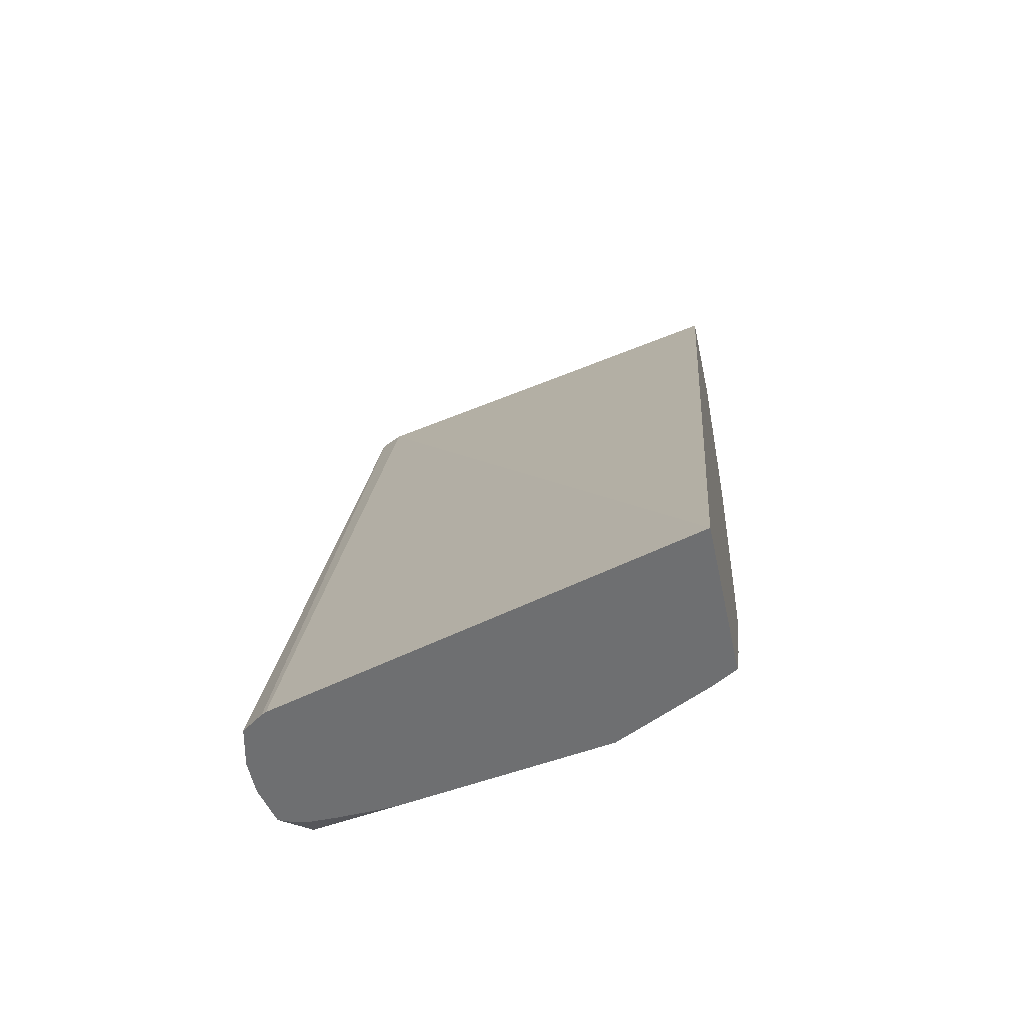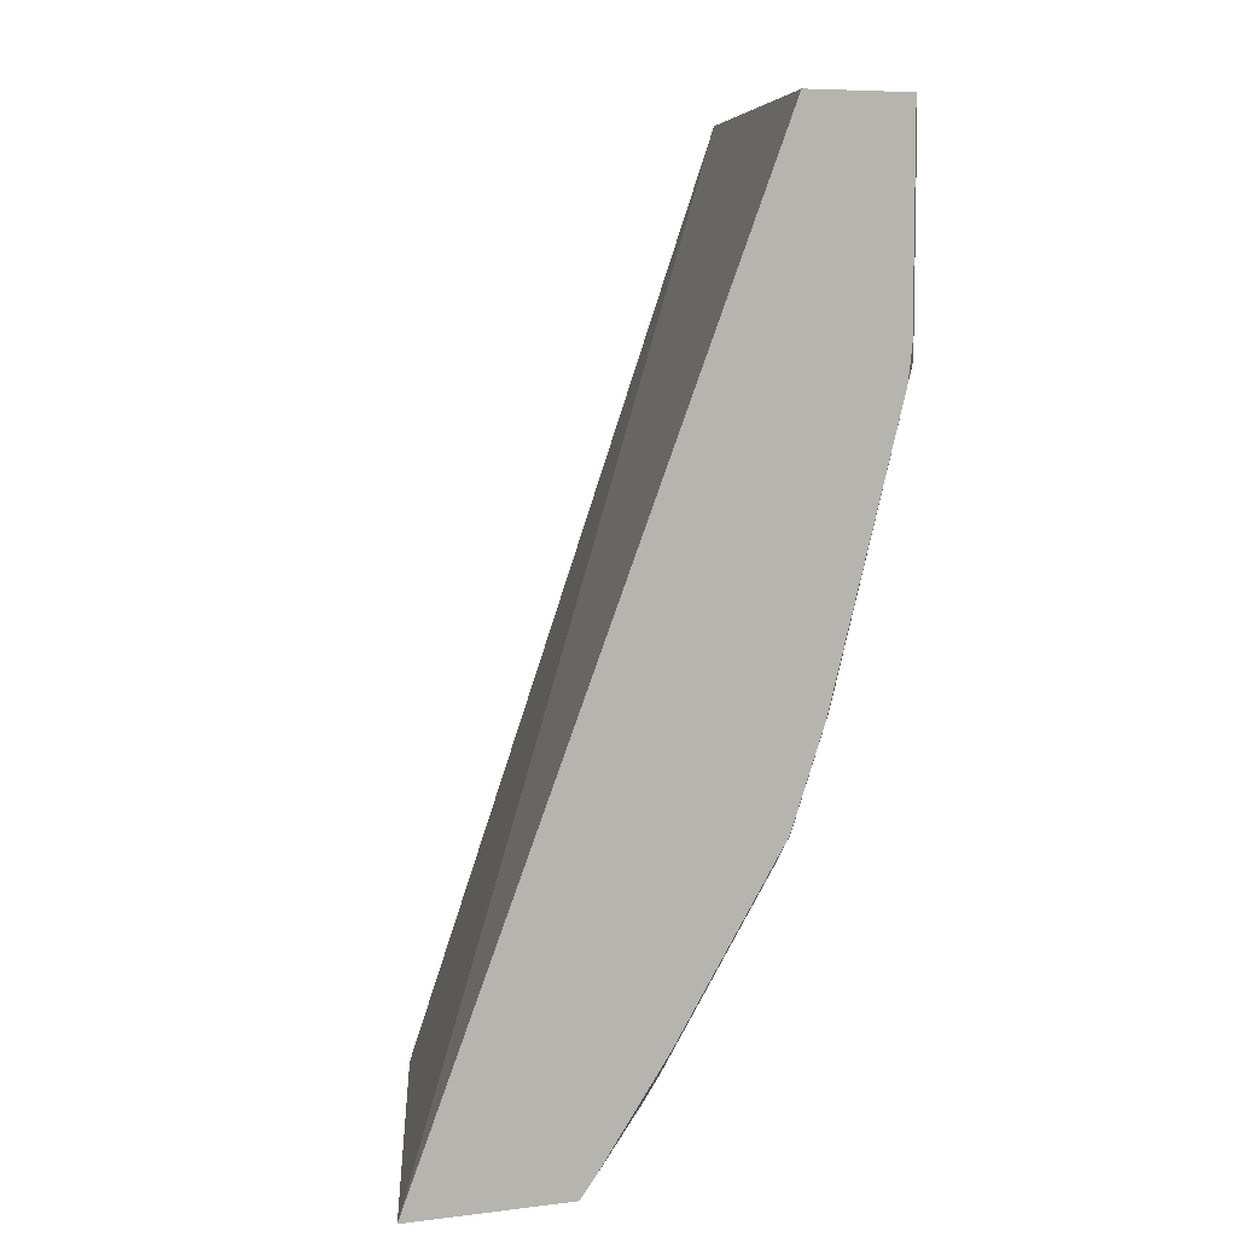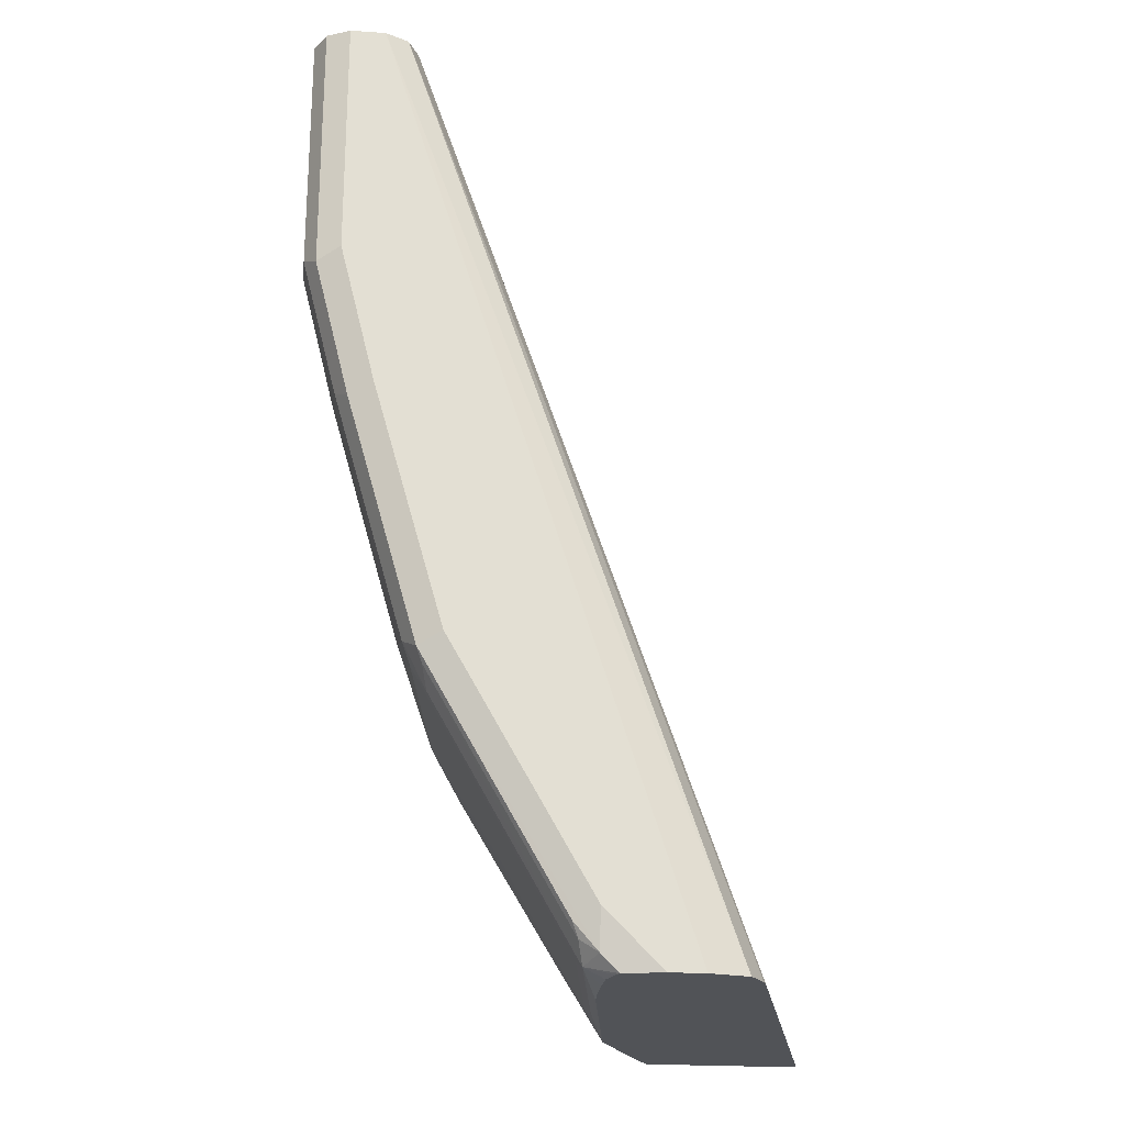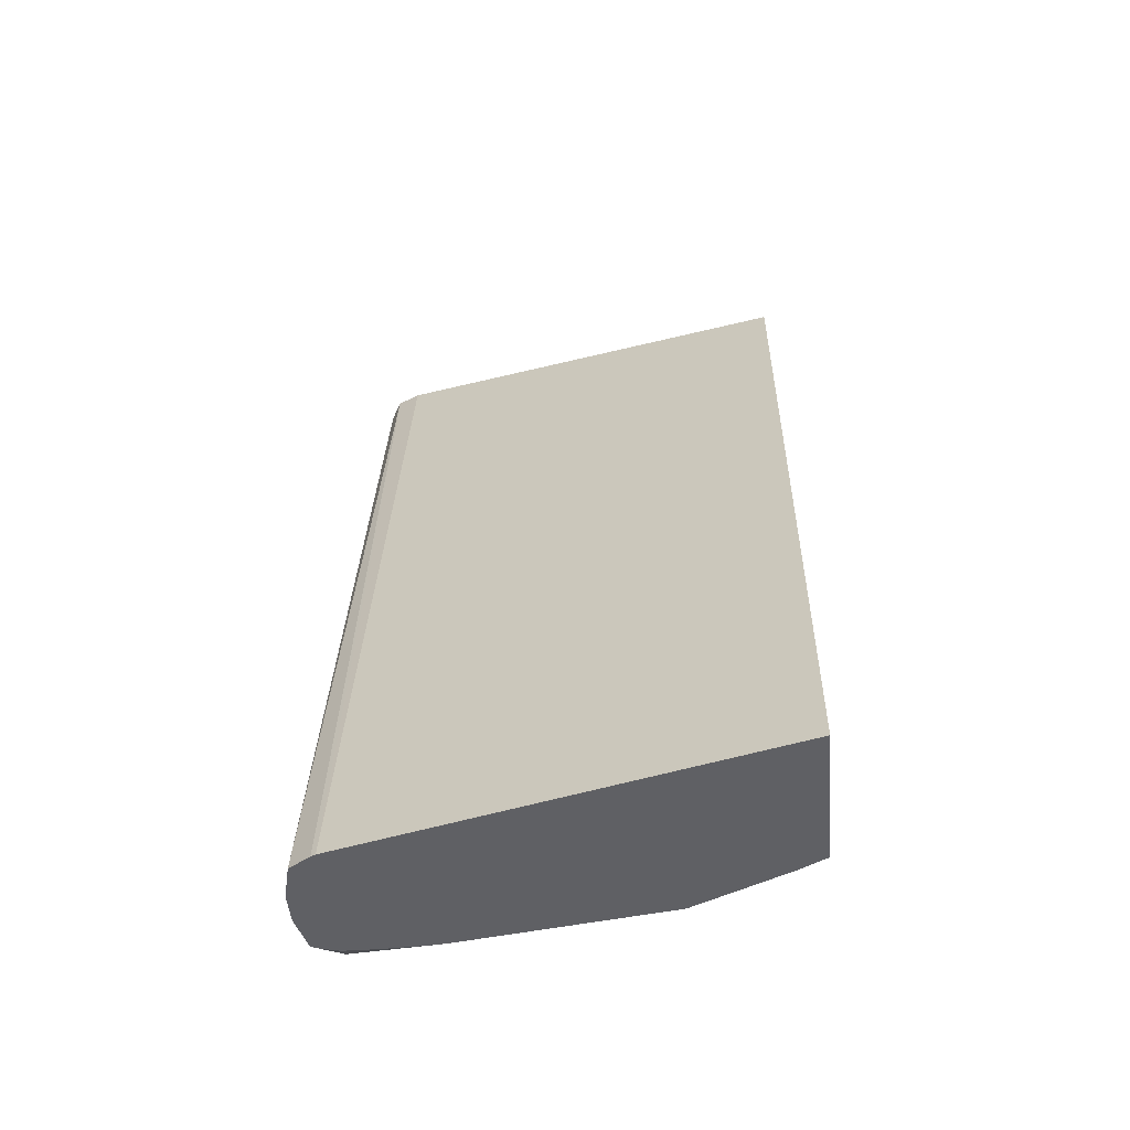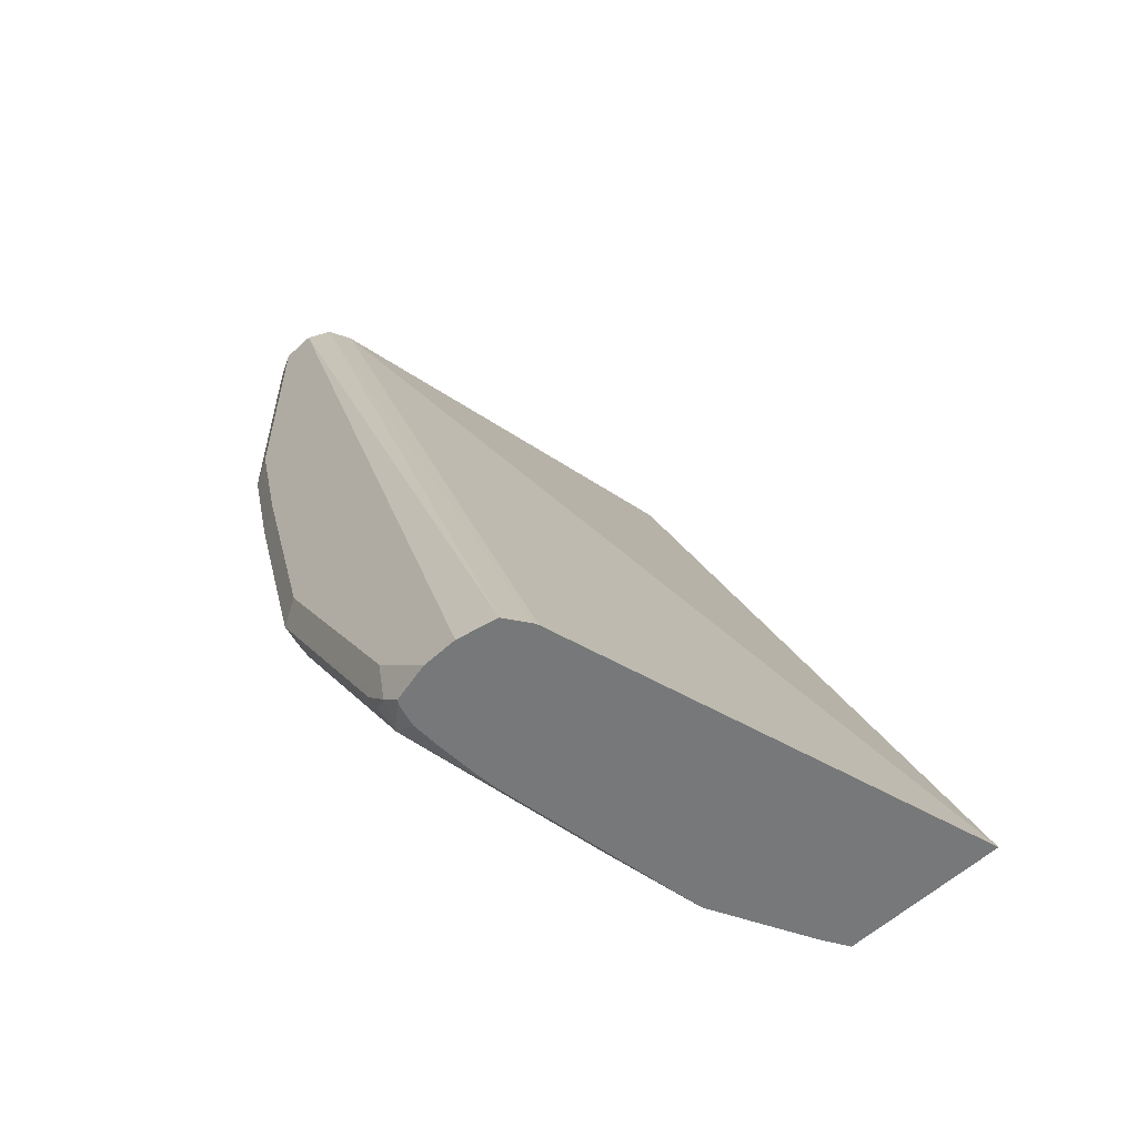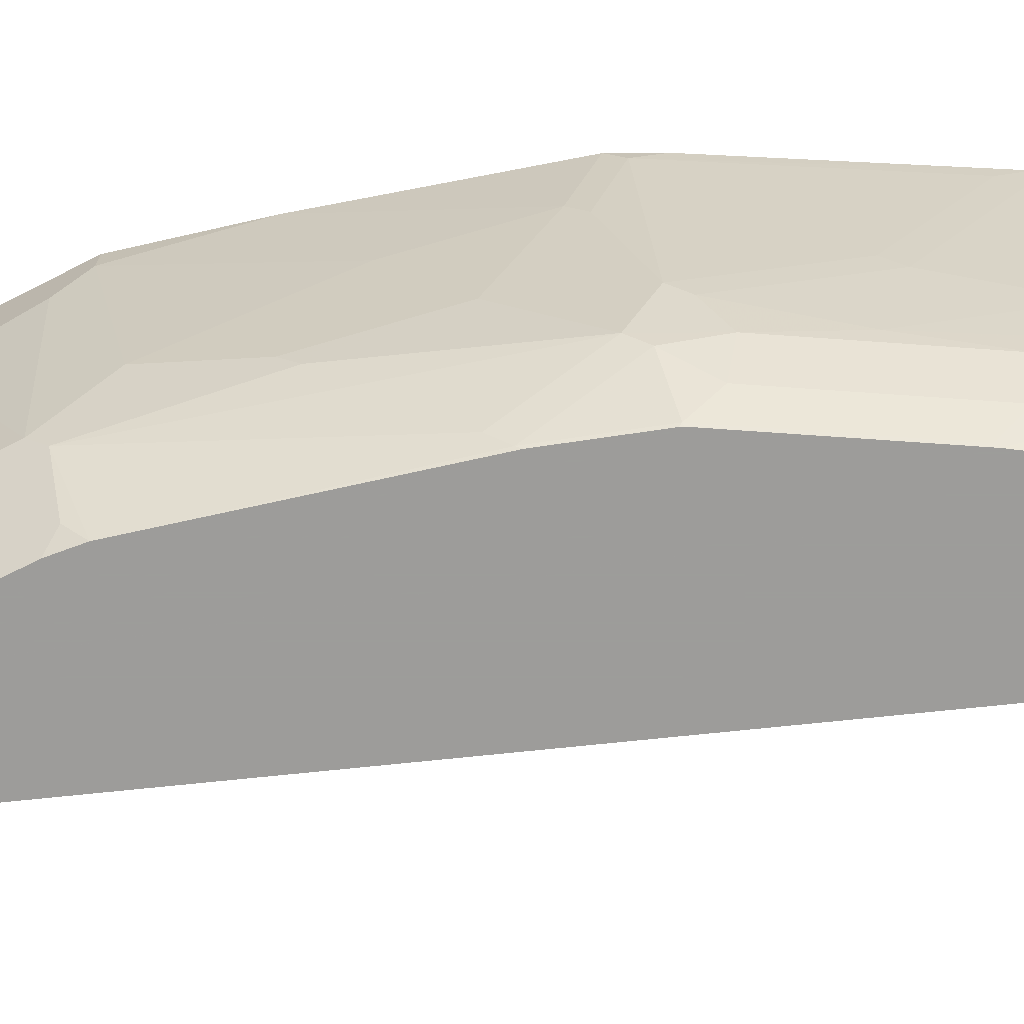
<metadata>
{"format":"obj","ext":"obj","renderer":"f3d","projection":"perspective","resolution":1024,"background":"white","views":[{"elev":-54.5,"azim":-78.0,"up":"+Z"},{"elev":7.3,"azim":-19.3,"up":"+Z"},{"elev":-22.2,"azim":173.2,"up":"+Z"},{"elev":-44.0,"azim":-85.3,"up":"+Z"},{"elev":-57.3,"azim":-136.2,"up":"+Z"},{"elev":-70.3,"azim":116.9,"up":"+Y"}]}
</metadata>
<code>
v 0.9176 0.3191 -0.0001992
v 0.9174 0.3195 -0.0001992
v 0.9176 0.2593 -0.0001992
v 0.9176 0.3191 -0.1396
v 0.9109 0.3324 -0.0001992
v 0.9109 0.3324 -0.1463
v 0.8976 0.1396 -0.0001992
v 0.9176 0.2593 -0.05986
v 0.9176 0.2992 -0.1396
v 0.8976 0.3191 -0.2195
v 0.8976 0.3391 -0.0001992
v 0.8976 0.3391 -0.1396
v 0.891 0.3324 -0.2261
v 0.8668 0.07796 -0.0001992
v 0.8727 0.08977 -0.1297
v 0.8976 0.1396 -0.1197
v 0.9176 0.2793 -0.1197
v 0.8976 0.1795 -0.1596
v 0.8777 0.2394 -0.2593
v 0.8577 0.2593 -0.3391
v 0.8577 0.3191 -0.359
v 0.8777 0.3391 -0.0001992
v 0.8777 0.3391 -0.2195
v 0.8511 0.3324 -0.3657
v 0.807 0.07796 -0.0001992
v 0.8668 0.07796 -0.1197
v 0.8645 0.07796 -0.1396
v 0.8927 0.1297 -0.1297
v 0.8727 0.1496 -0.2294
v 0.8777 0.1596 -0.2195
v 0.8777 0.1995 -0.2394
v 0.8528 0.2094 -0.3291
v 0.8528 0.2493 -0.3491
v 0.8577 0.1795 -0.2992
v 0.8528 0.3092 -0.369
v 0.8444 0.3191 -0.3856
v 0.8478 0.3291 -0.374
v 0.8776 0.3391 -0.0001992
v 0.7057 0.3391 -0.5311
v 0.6833 0.3341 -0.5311
v 0.8378 0.3391 -0.359
v 0.7713 0.3324 -0.5053
v 0.758 0.3341 -0.5211
v 0.8577 0.3191 -0.0001992
v 0.605 0.07796 -0.5311
v 0.8253 0.0798 -0.2992
v 0.8328 0.08977 -0.2892
v 0.8234 0.07796 -0.3019
v 0.8328 0.1297 -0.3491
v 0.8378 0.1396 -0.3391
v 0.8328 0.1696 -0.369
v 0.7929 0.2892 -0.4688
v 0.773 0.3092 -0.5086
v 0.7646 0.3191 -0.5252
v 0.768 0.3291 -0.5136
v 0.8644 0.3324 -0.0001992
v 0.7256 0.3391 -0.5311
v 0.6746 0.3217 -0.5311
v 0.8643 0.3324 -0.0001992
v 0.758 0.3391 -0.4986
v 0.7481 0.3341 -0.5311
v 0.6733 0.3191 -0.5311
v 0.6954 0.07796 -0.5311
v 0.8054 0.0798 -0.359
v 0.8253 0.1197 -0.359
v 0.8049 0.07796 -0.3572
v 0.8129 0.1297 -0.3889
v 0.8253 0.1596 -0.379
v 0.7854 0.1995 -0.4588
v 0.7929 0.2094 -0.4488
v 0.7846 0.2194 -0.4654
v 0.7655 0.2992 -0.5186
v 0.7447 0.1995 -0.5252
v 0.7512 0.2668 -0.5311
v 0.7523 0.2805 -0.5311
v 0.7531 0.3018 -0.5311
v 0.7531 0.3191 -0.5311
v 0.7501 0.3301 -0.5311
v 0.7038 0.09225 -0.5311
v 0.6958 0.07796 -0.5306
v 0.8054 0.09976 -0.379
v 0.804 0.07796 -0.359
v 0.8031 0.07796 -0.3609
v 0.7455 0.0798 -0.4588
v 0.7455 0.09976 -0.4787
v 0.753 0.1297 -0.4887
v 0.7854 0.1396 -0.4388
v 0.7455 0.1795 -0.5186
v 0.7312 0.1472 -0.5311
v 0.7034 0.07796 -0.5205
v 0.7076 0.09976 -0.5311
v 0.7331 0.08977 -0.4887
v 0.7433 0.07796 -0.4606
v 0.7275 0.1396 -0.5311
f 40 59 56
f 44 59 62
f 40 58 59
f 41 43 60
f 42 55 43
f 43 55 54
f 43 54 61
f 43 61 60
f 44 62 45
f 49 65 67
f 46 64 65
f 46 65 49
f 46 49 47
f 48 66 64
f 49 67 51
f 51 67 68
f 51 68 69
f 39 58 40
f 51 69 70
f 46 48 64
f 39 62 58
f 36 54 37
f 39 63 45
f 51 70 52
f 32 34 50
f 33 51 35
f 35 51 52
f 35 52 53
f 35 53 54
f 35 54 36
f 38 40 56
f 39 57 61
f 39 61 78
f 39 78 77
f 39 77 76
f 39 76 75
f 39 75 74
f 39 74 89
f 39 89 94
f 39 94 91
f 39 91 79
f 39 79 63
f 39 45 62
f 52 70 53
f 73 89 74
f 54 70 71
f 67 87 68
f 68 87 69
f 69 88 72
f 69 71 70
f 69 87 88
f 73 88 89
f 32 51 33
f 79 90 80
f 79 91 85
f 79 85 92
f 79 92 90
f 84 93 92
f 84 92 85
f 85 91 94
f 85 94 89
f 85 89 86
f 86 89 87
f 87 89 88
f 90 92 93
f 67 86 87
f 67 85 86
f 67 81 85
f 65 81 67
f 54 71 69
f 54 69 72
f 54 72 88
f 54 88 73
f 54 73 74
f 54 74 75
f 54 75 76
f 54 76 77
f 54 77 78
f 53 70 54
f 54 78 61
f 58 62 59
f 63 79 80
f 64 81 65
f 64 66 82
f 64 82 83
f 64 83 93
f 64 93 84
f 64 84 85
f 64 85 81
f 57 60 61
f 32 49 51
f 37 54 55
f 29 50 34
f 5 12 11
f 6 13 23
f 6 23 12
f 7 14 15
f 7 15 16
f 8 16 17
f 9 17 18
f 9 18 19
f 9 19 10
f 10 19 20
f 10 20 21
f 10 21 24
f 10 24 13
f 11 12 23
f 11 23 41
f 11 41 60
f 11 60 57
f 11 57 39
f 11 39 22
f 5 6 12
f 4 13 6
f 4 10 13
f 4 9 10
f 1 2 5
f 32 50 49
f 1 11 22
f 1 22 38
f 1 38 56
f 1 56 59
f 1 59 44
f 1 44 25
f 1 25 14
f 13 24 41
f 1 14 7
f 1 3 8
f 1 8 17
f 1 17 9
f 1 9 4
f 1 4 2
f 2 4 6
f 2 6 5
f 3 7 16
f 3 16 8
f 1 7 3
f 13 41 23
f 1 5 11
f 14 45 63
f 20 30 34
f 20 34 32
f 21 35 36
f 21 36 37
f 21 37 24
f 22 39 40
f 22 40 38
f 24 37 55
f 24 55 42
f 24 42 43
f 24 43 41
f 25 44 45
f 27 46 47
f 27 47 28
f 27 48 46
f 28 47 49
f 28 49 29
f 29 34 30
f 14 25 45
f 20 31 30
f 20 35 21
f 29 49 50
f 20 32 33
f 20 33 35
f 14 80 90
f 14 90 93
f 14 93 83
f 14 83 82
f 14 82 66
f 14 66 48
f 14 48 27
f 14 27 26
f 14 26 15
f 14 63 80
f 15 27 28
f 15 28 16
f 16 28 29
f 16 29 18
f 16 18 17
f 18 29 30
f 18 30 31
f 18 31 19
f 19 31 20
f 15 26 27

</code>
